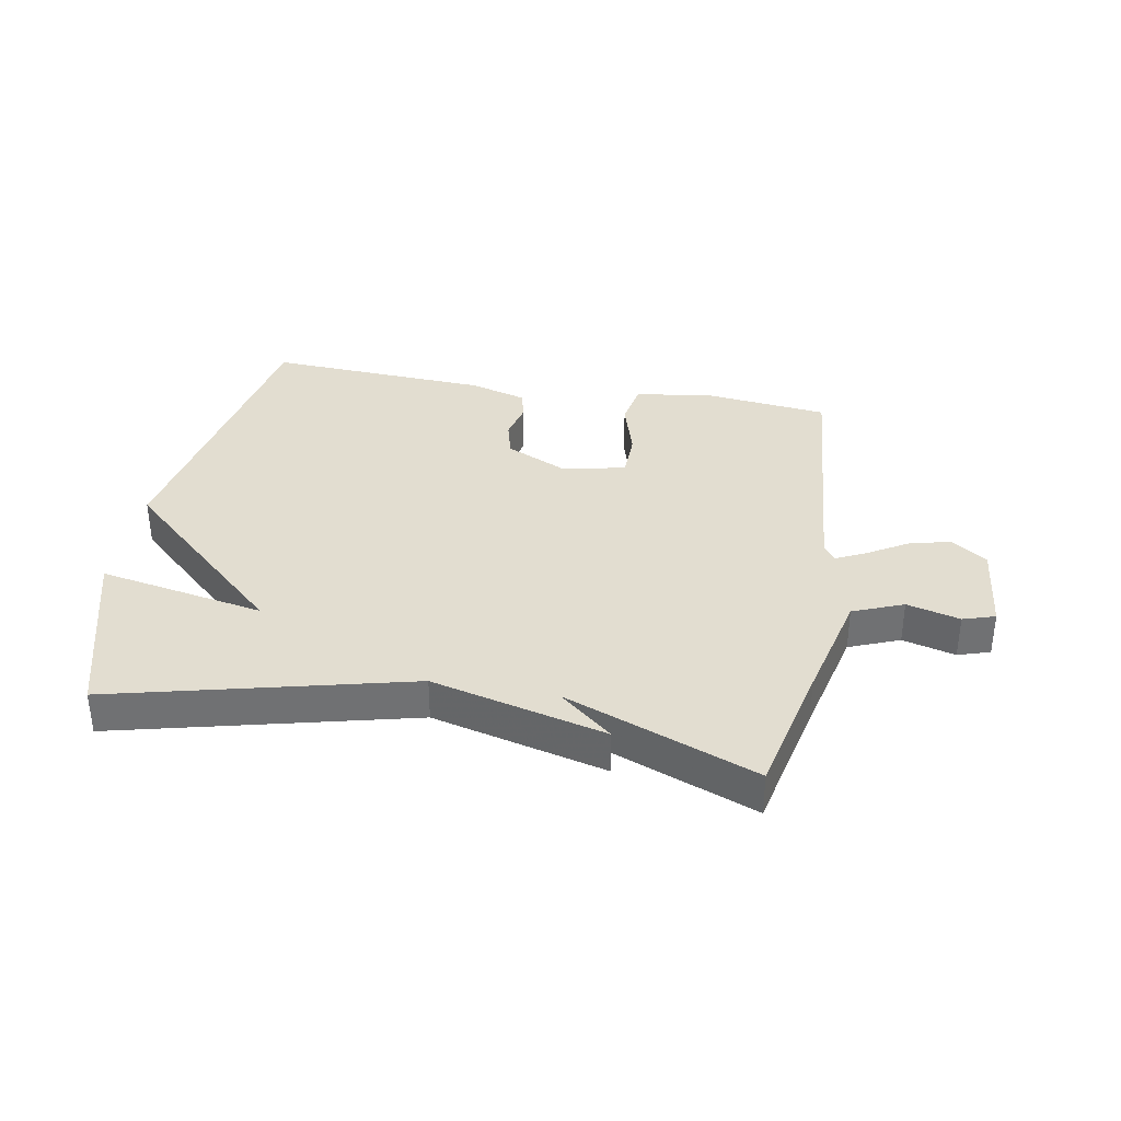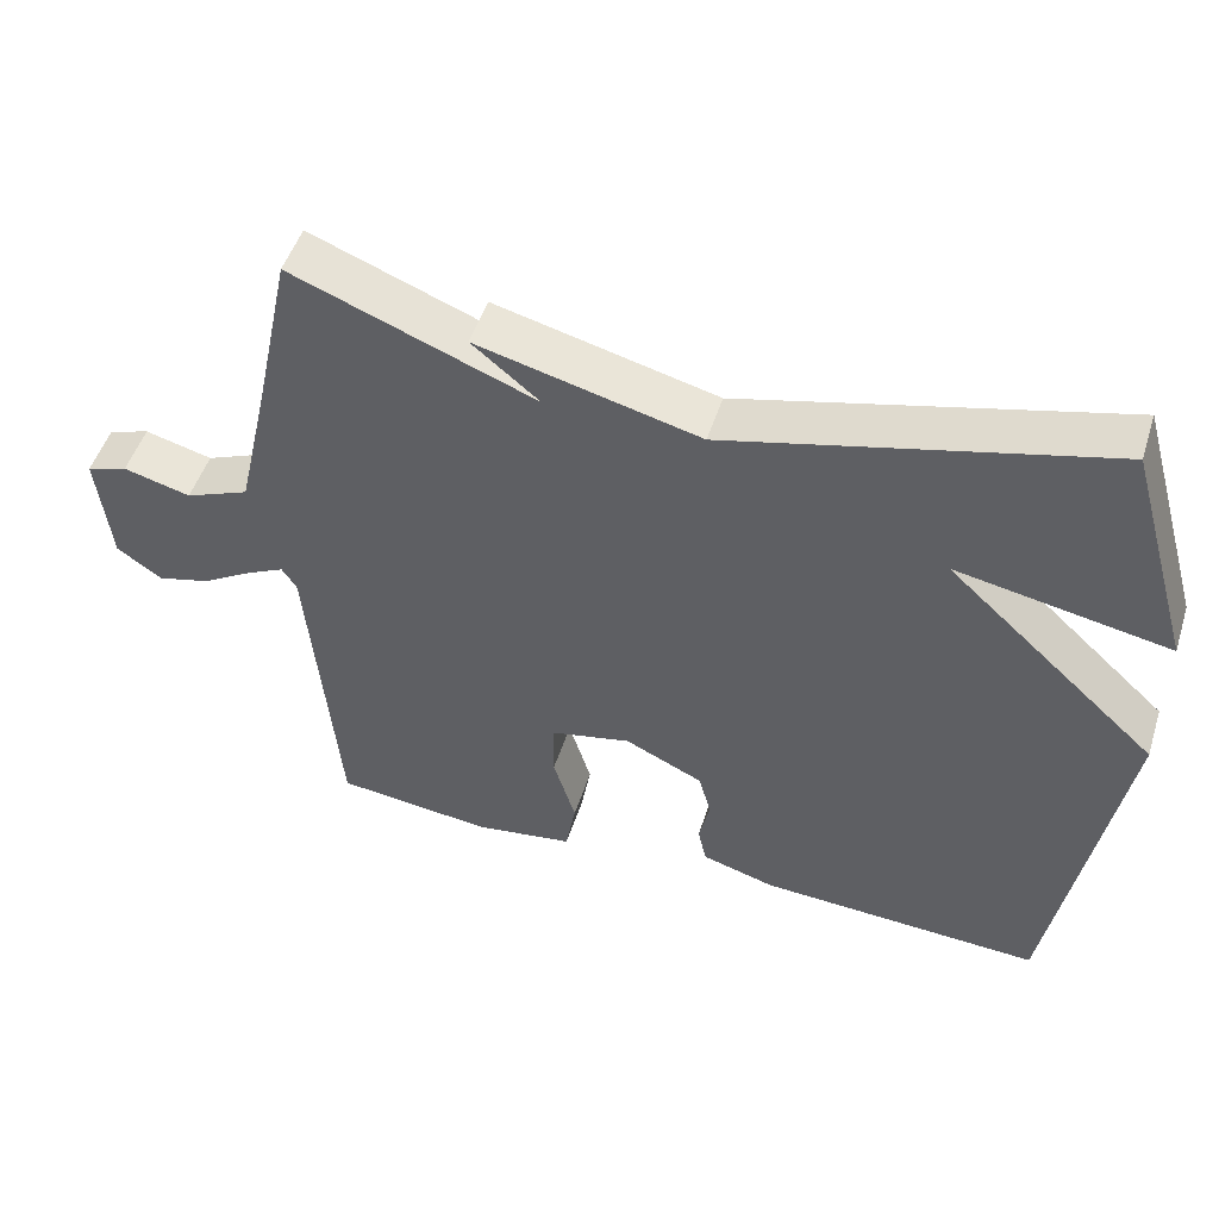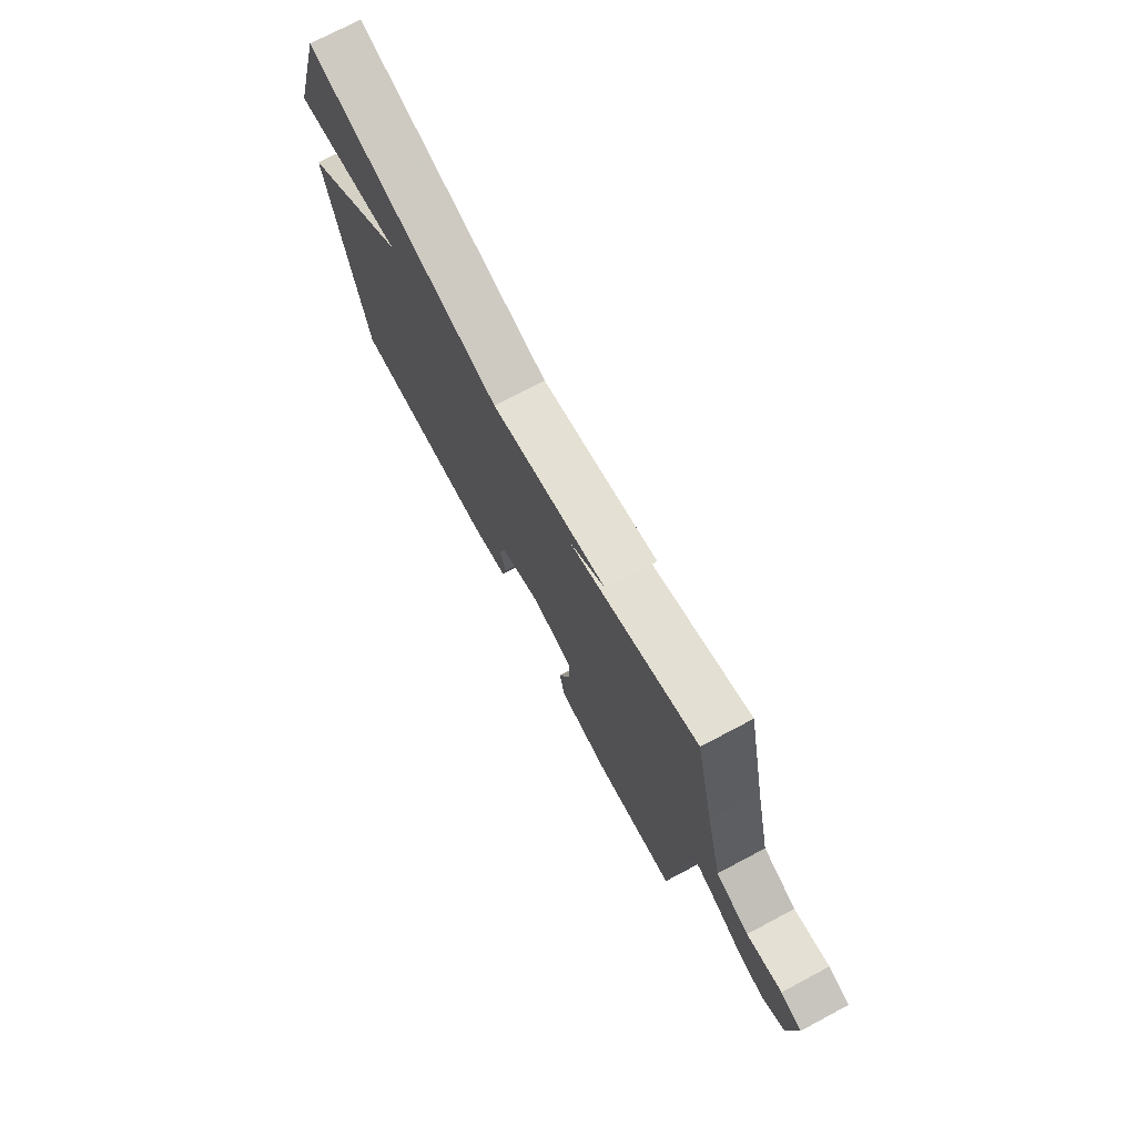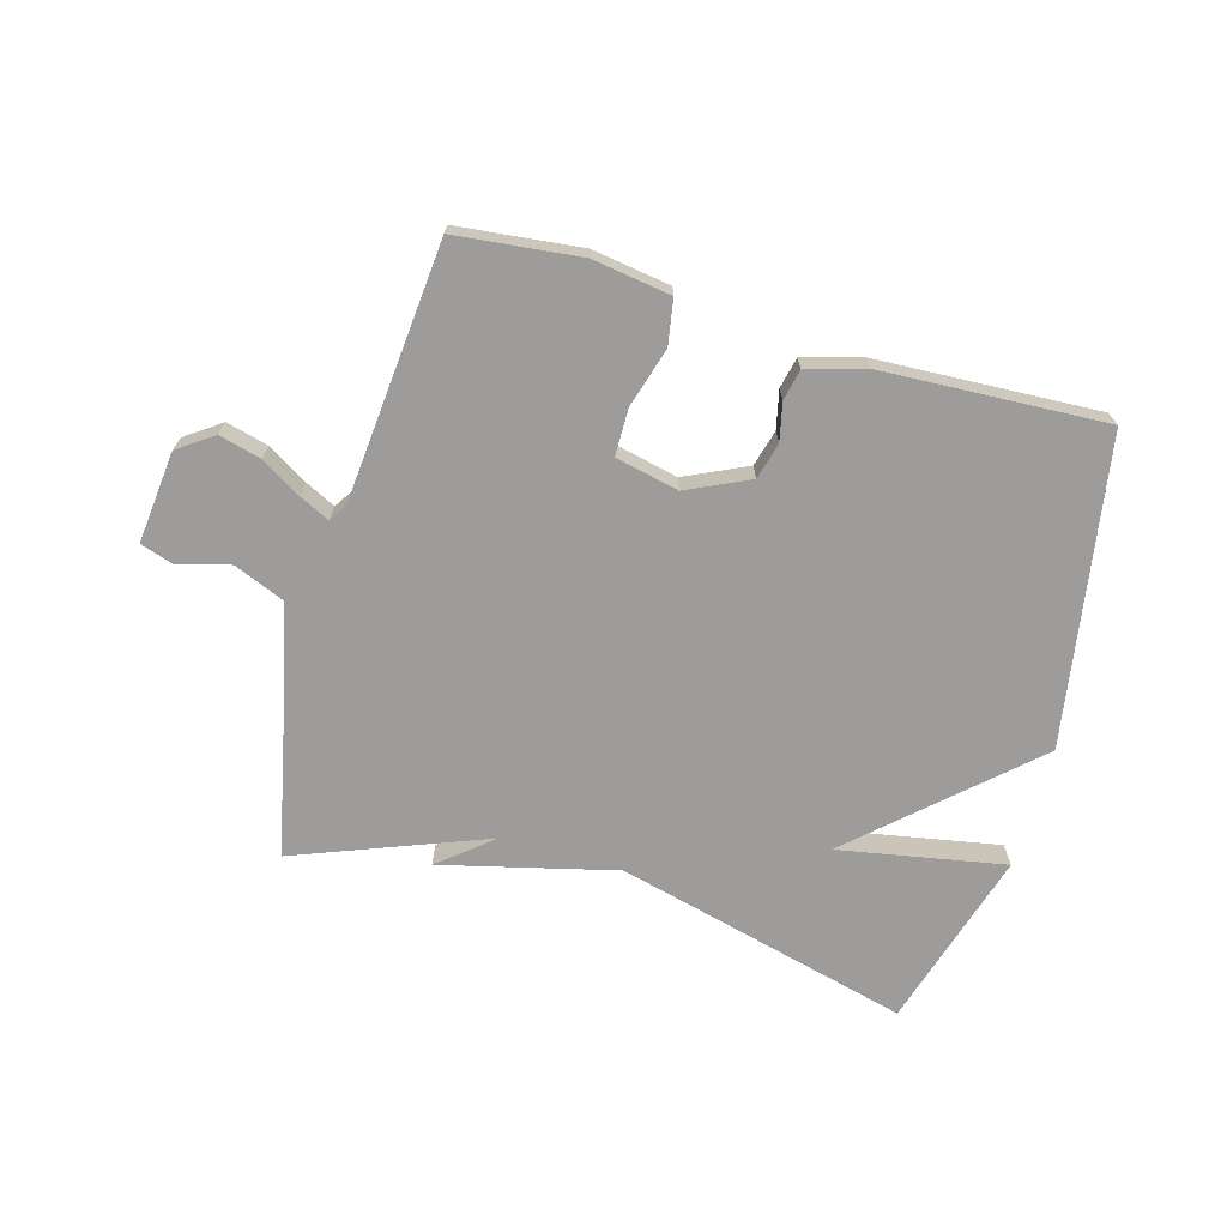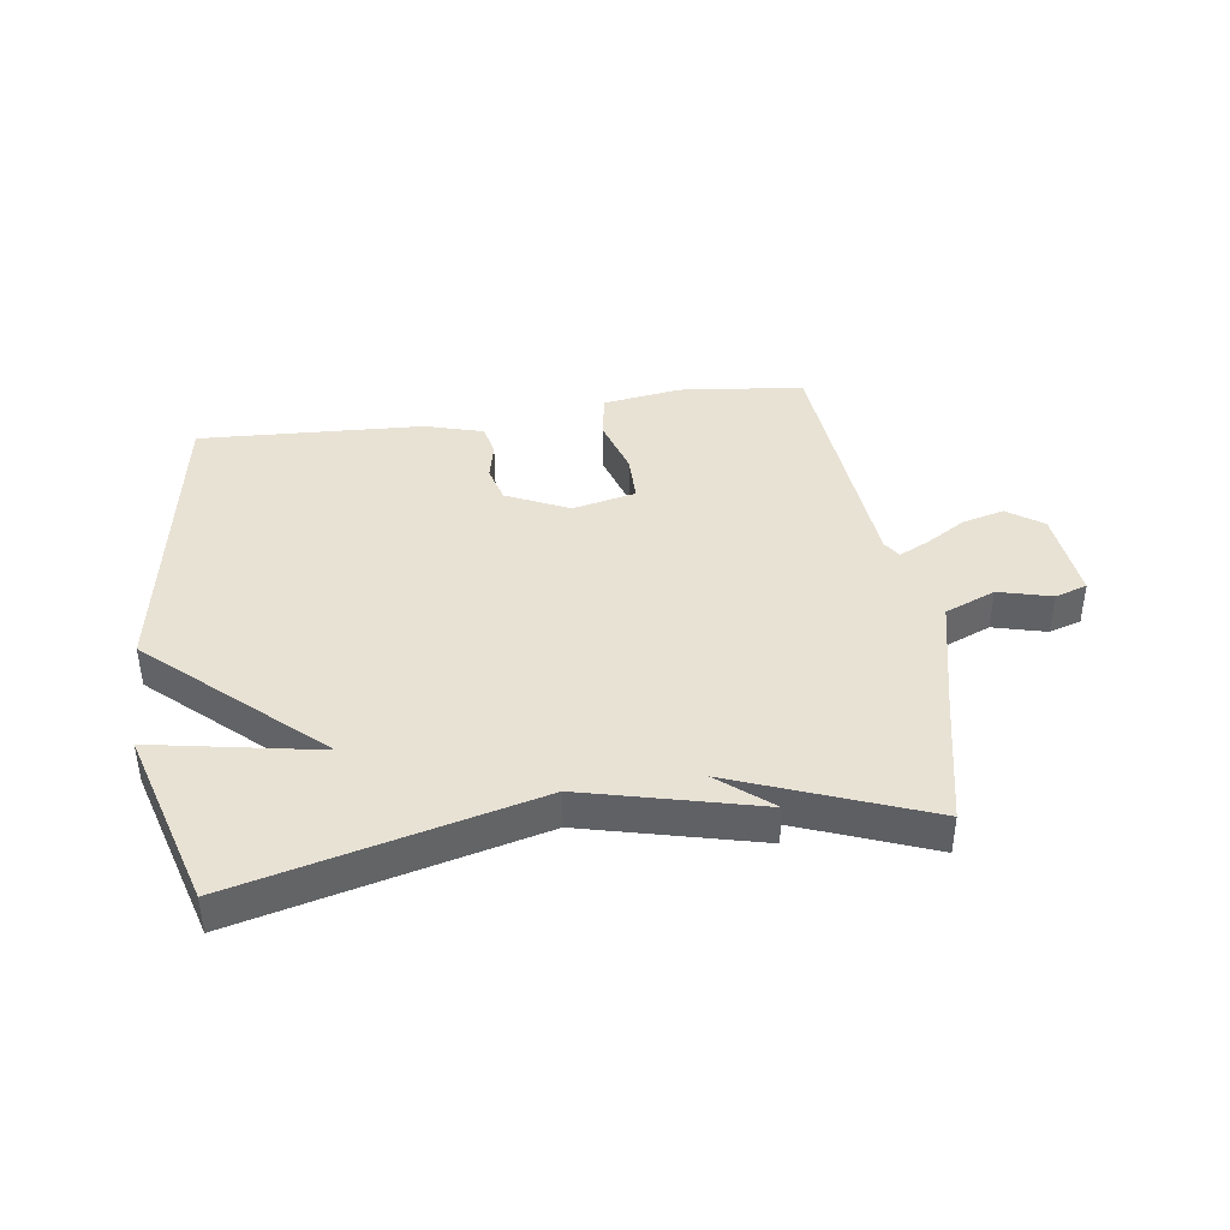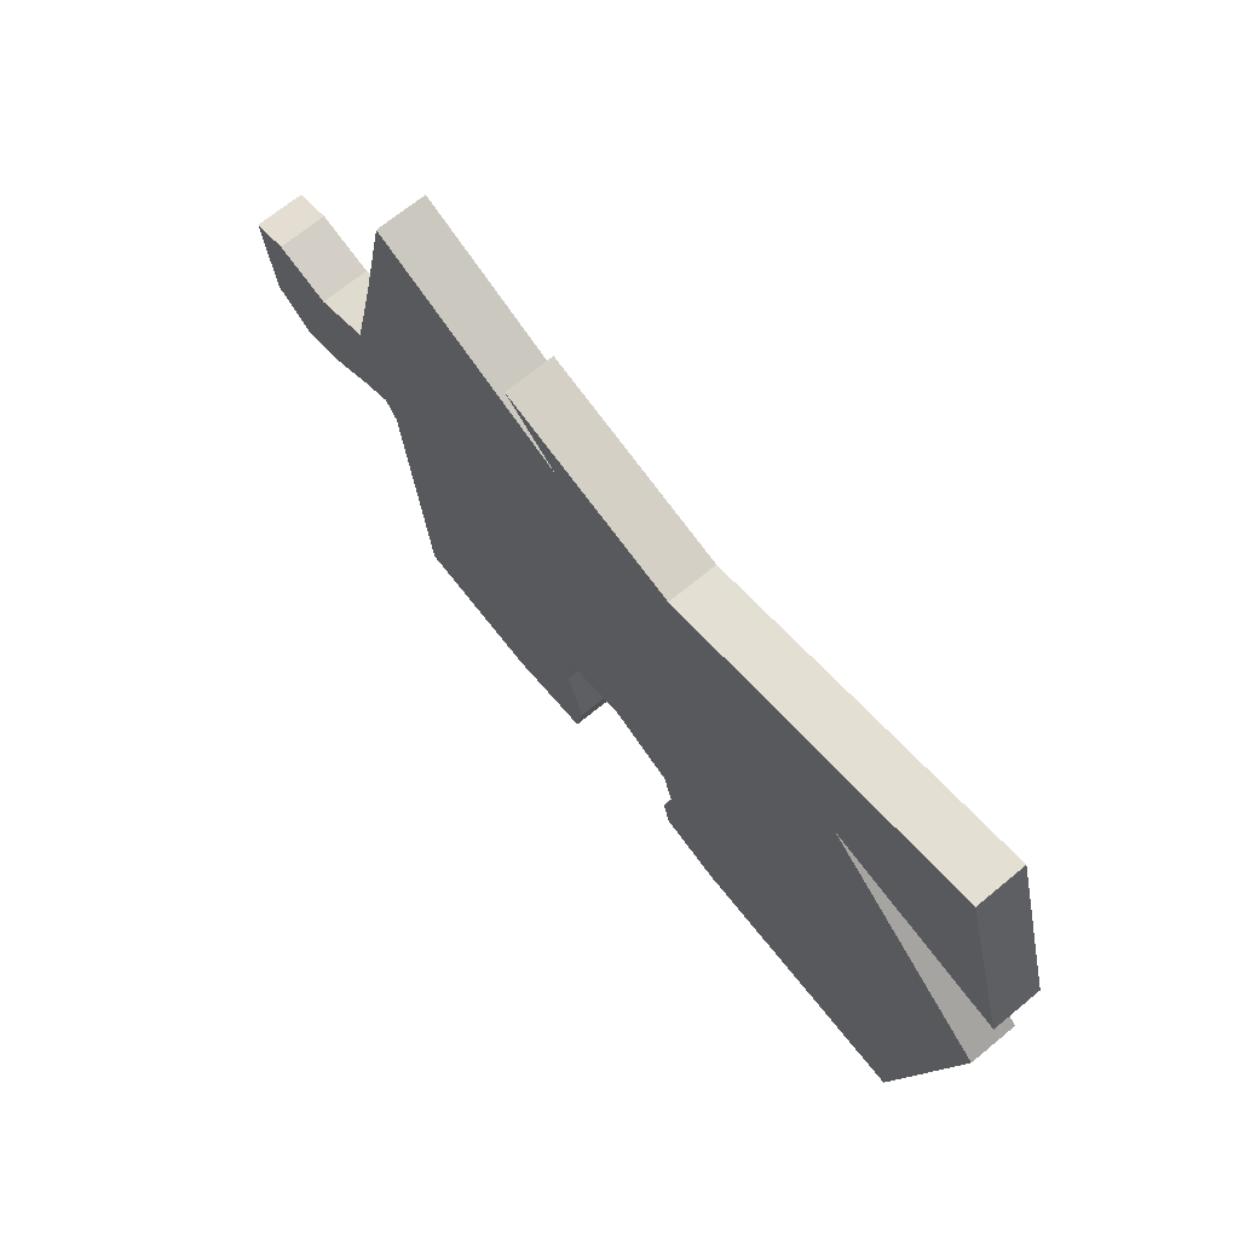
<metadata>
{"format":"obj","ext":"obj","renderer":"f3d","projection":"perspective","resolution":1024,"background":"white","views":[{"elev":35.2,"azim":10.4,"up":"+Y"},{"elev":50.0,"azim":-162.5,"up":"+Z"},{"elev":74.0,"azim":62.1,"up":"+Z"},{"elev":-70.0,"azim":164.0,"up":"+Y"},{"elev":40.8,"azim":-8.2,"up":"+Y"},{"elev":70.0,"azim":-129.3,"up":"+Z"}]}
</metadata>
<code>
v 0.5 0.07 -0.5
v 0.296 0.07 -0.523
v 0.167 0.07 -0.504
v 0.154 0.07 -0.429
v 0.183 0.07 -0.333
v 0.182 0.07 -0.255
v 0.078 0.07 -0.232
v -0.024 0.07 -0.28
v -0.04 0.07 -0.34
v -0.026 0.07 -0.402
v -0.037 0.07 -0.453
v -0.132 0.07 -0.481
v -0.5 0.07 -0.5
v -0.586 0.07 0.004
v -0.312 0.07 0.255
v -0.586 0.07 0.204
v -0.5 0.07 0.5
v -0.014 0.07 0.378
v 0.273 0.07 0.45
v 0.186 0.07 0.378
v 0.5 0.07 0.5
v 0.548 0.07 0.277
v 0.591 0.07 0.091
v 0.674 0.07 0.057
v 0.761 0.07 0.08
v 0.814 0.07 0.063
v 0.798 0.07 -0.089
v 0.74 0.07 -0.13
v 0.671 0.07 -0.112
v 0.605 0.07 -0.072
v 0.556 0.07 -0.048
v 0.537 0.07 -0.077
v 0.5 0 -0.5
v 0.296 0 -0.523
v 0.167 0 -0.504
v 0.154 0 -0.429
v 0.183 0 -0.333
v 0.182 0 -0.255
v 0.078 0 -0.232
v -0.024 0 -0.28
v -0.04 0 -0.34
v -0.026 0 -0.402
v -0.037 0 -0.453
v -0.132 0 -0.481
v -0.5 0 -0.5
v -0.586 0 0.004
v -0.312 0 0.255
v -0.586 0 0.204
v -0.5 0 0.5
v -0.014 0 0.378
v 0.273 0 0.45
v 0.186 0 0.378
v 0.5 0 0.5
v 0.548 0 0.277
v 0.591 0 0.091
v 0.674 0 0.057
v 0.761 0 0.08
v 0.814 0 0.063
v 0.798 0 -0.089
v 0.74 0 -0.13
v 0.671 0 -0.112
v 0.605 0 -0.072
v 0.556 0 -0.048
v 0.537 0 -0.077
f 28 29 30
f 27 28 30
f 26 27 30
f 25 26 30
f 24 25 30
f 23 24 30 31
f 22 23 31 32
f 32 1 2
f 22 32 2
f 21 22 2
f 20 21 2
f 15 16 17 18
f 15 18 19 20
f 13 14 15
f 12 13 15
f 11 12 15
f 10 11 15
f 9 10 15
f 8 9 15
f 7 8 15 20
f 2 3 4 5
f 2 5 6
f 20 2 6
f 6 7 20
f 62 61 60
f 62 60 59
f 62 59 58
f 62 58 57
f 62 57 56
f 63 62 56 55
f 64 63 55 54
f 34 33 64
f 34 64 54
f 34 54 53
f 34 53 52
f 50 49 48 47
f 52 51 50 47
f 47 46 45
f 47 45 44
f 47 44 43
f 47 43 42
f 47 42 41
f 47 41 40
f 52 47 40 39
f 37 36 35 34
f 38 37 34
f 38 34 52
f 52 39 38
f 1 33 34 2
f 2 34 35 3
f 3 35 36 4
f 4 36 37 5
f 5 37 38 6
f 6 38 39 7
f 7 39 40 8
f 8 40 41 9
f 9 41 42 10
f 10 42 43 11
f 11 43 44 12
f 12 44 45 13
f 13 45 46 14
f 14 46 47 15
f 15 47 48 16
f 16 48 49 17
f 17 49 50 18
f 18 50 51 19
f 19 51 52 20
f 20 52 53 21
f 21 53 54 22
f 22 54 55 23
f 23 55 56 24
f 24 56 57 25
f 25 57 58 26
f 26 58 59 27
f 27 59 60 28
f 28 60 61 29
f 29 61 62 30
f 30 62 63 31
f 31 63 64 32
f 32 64 33 1

</code>
